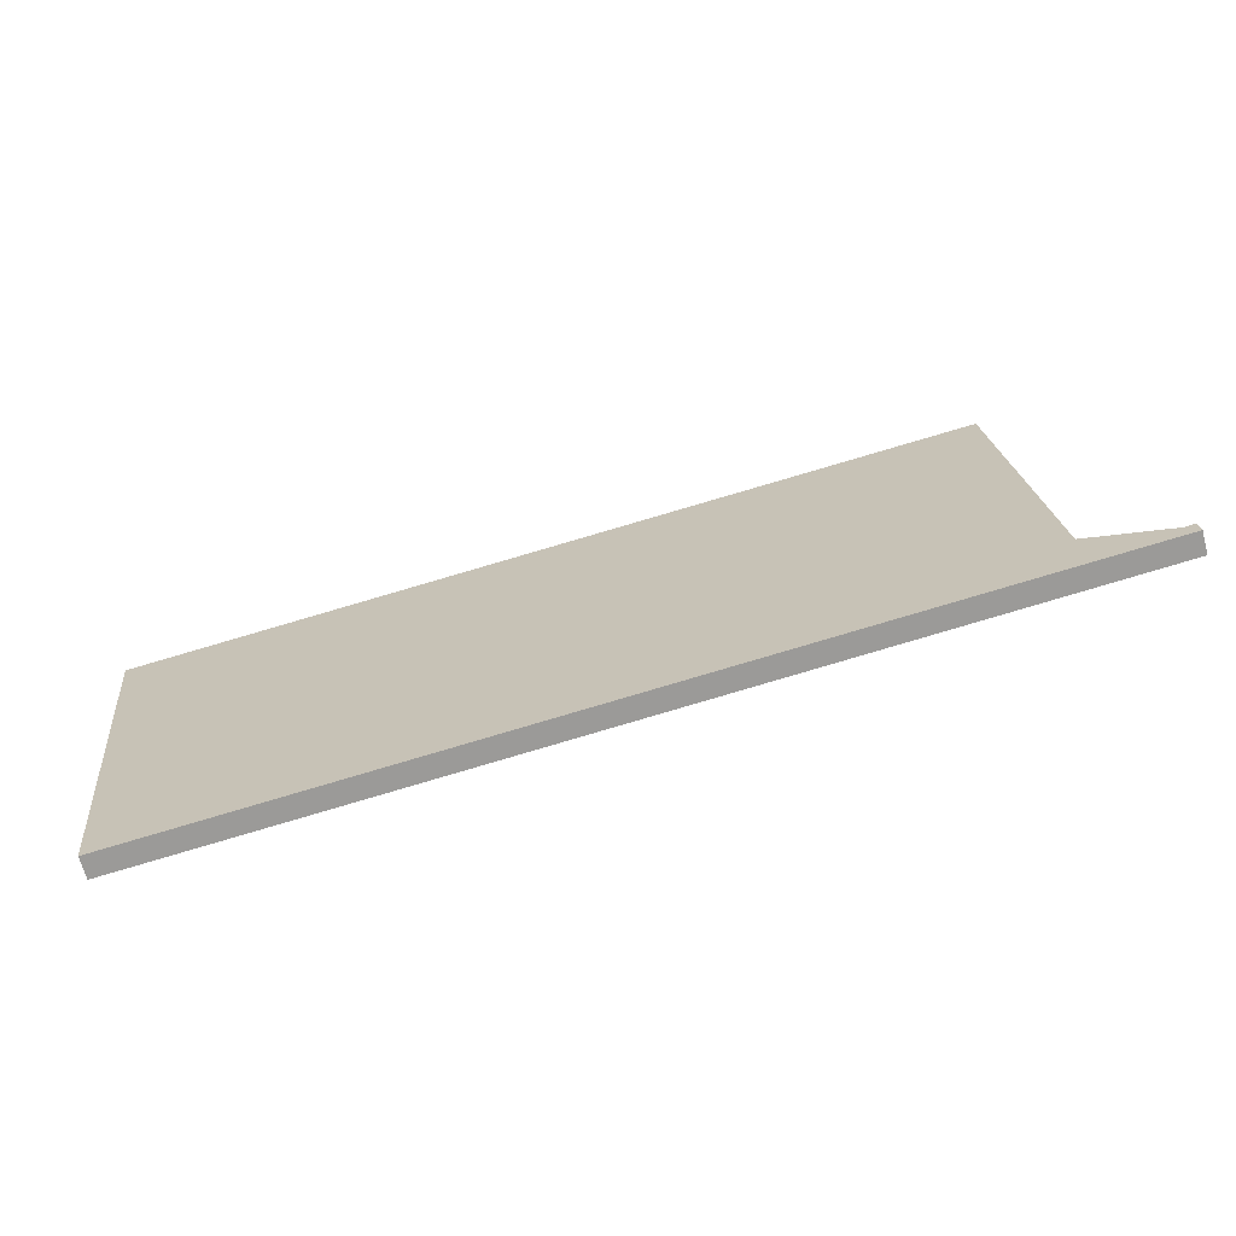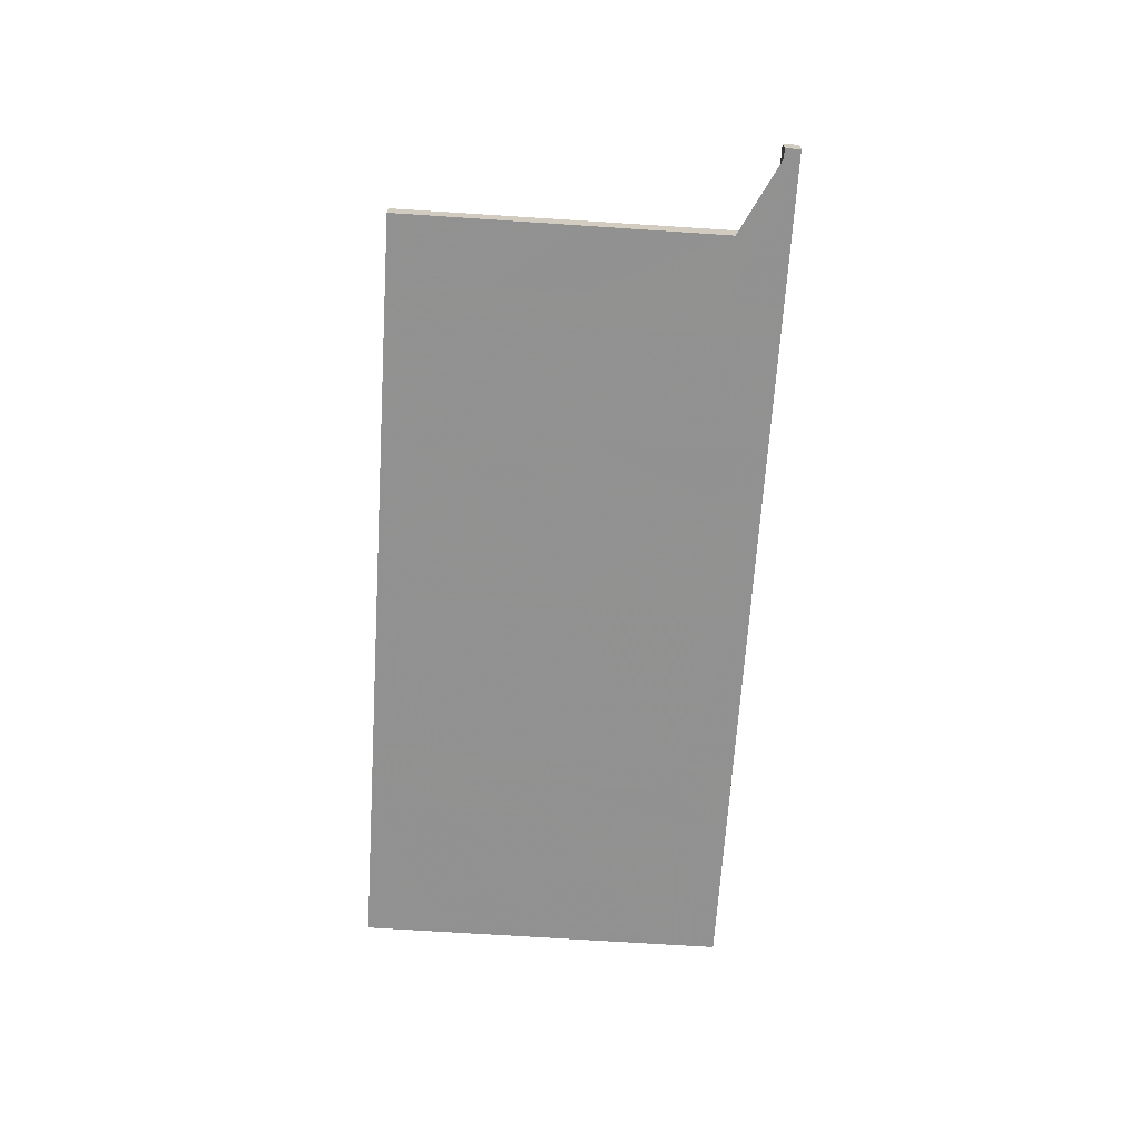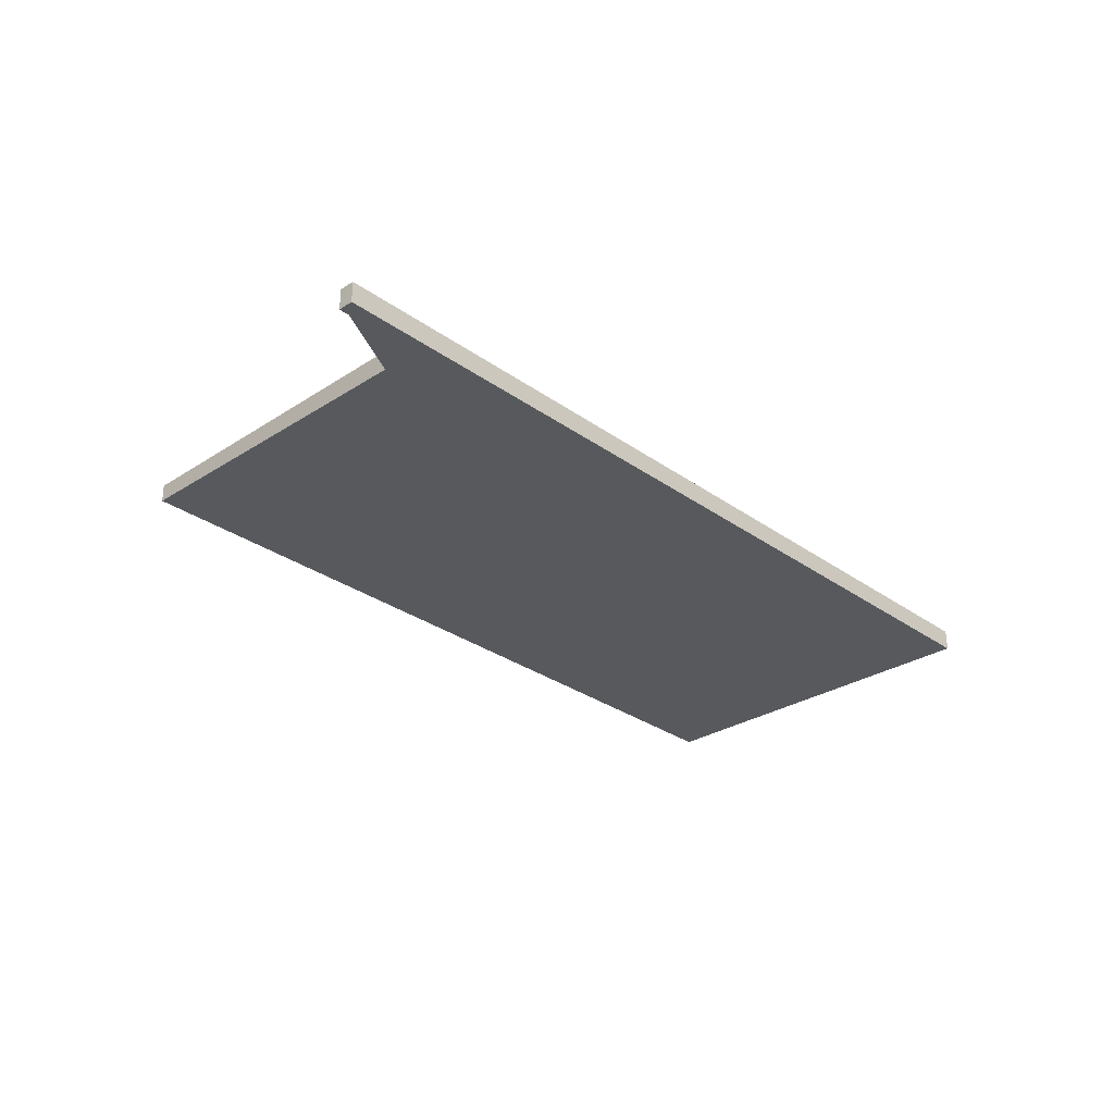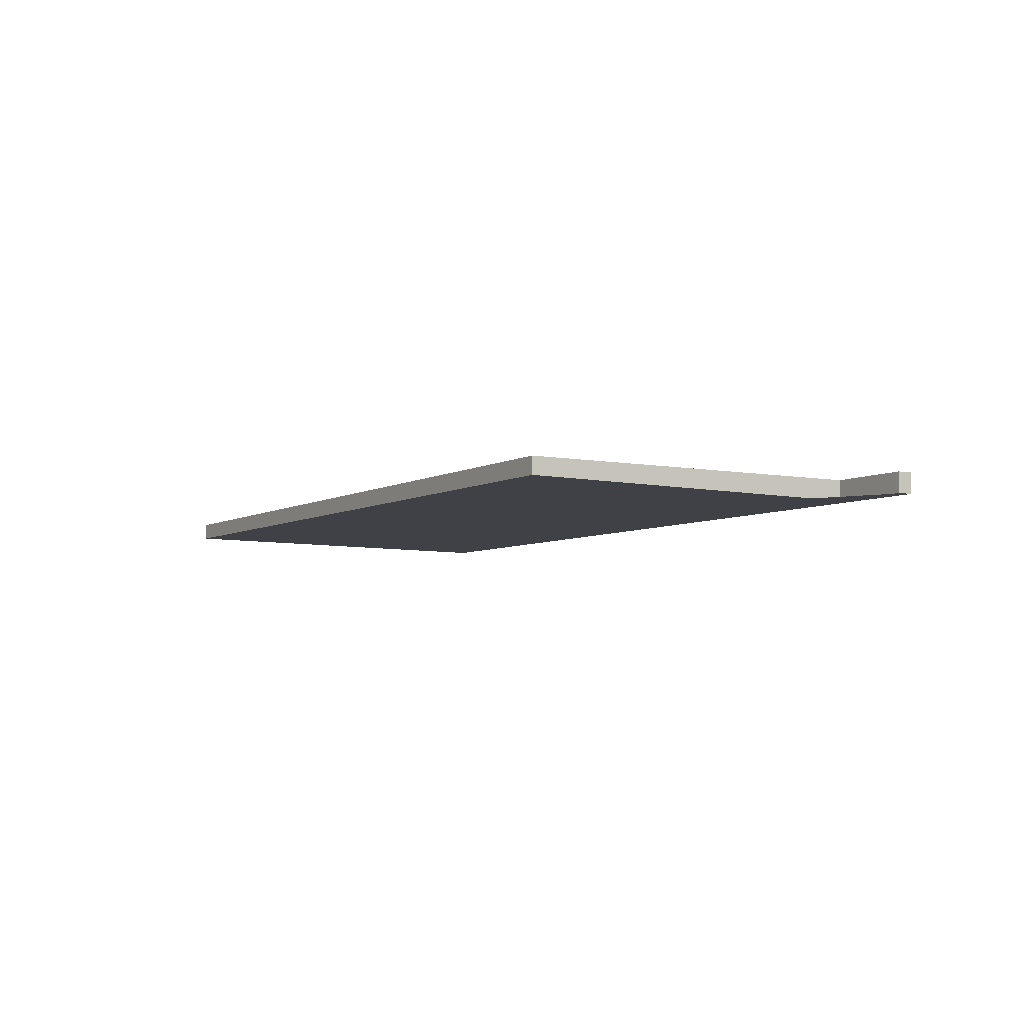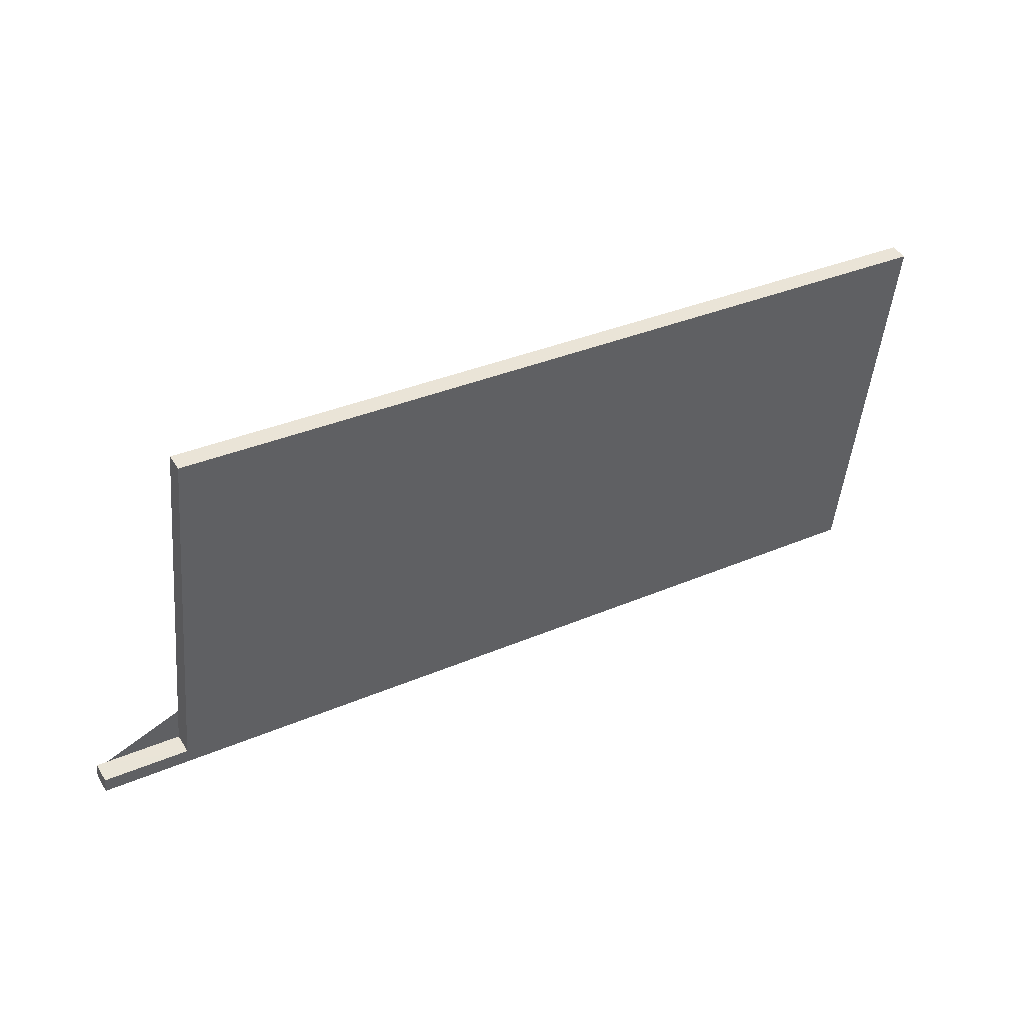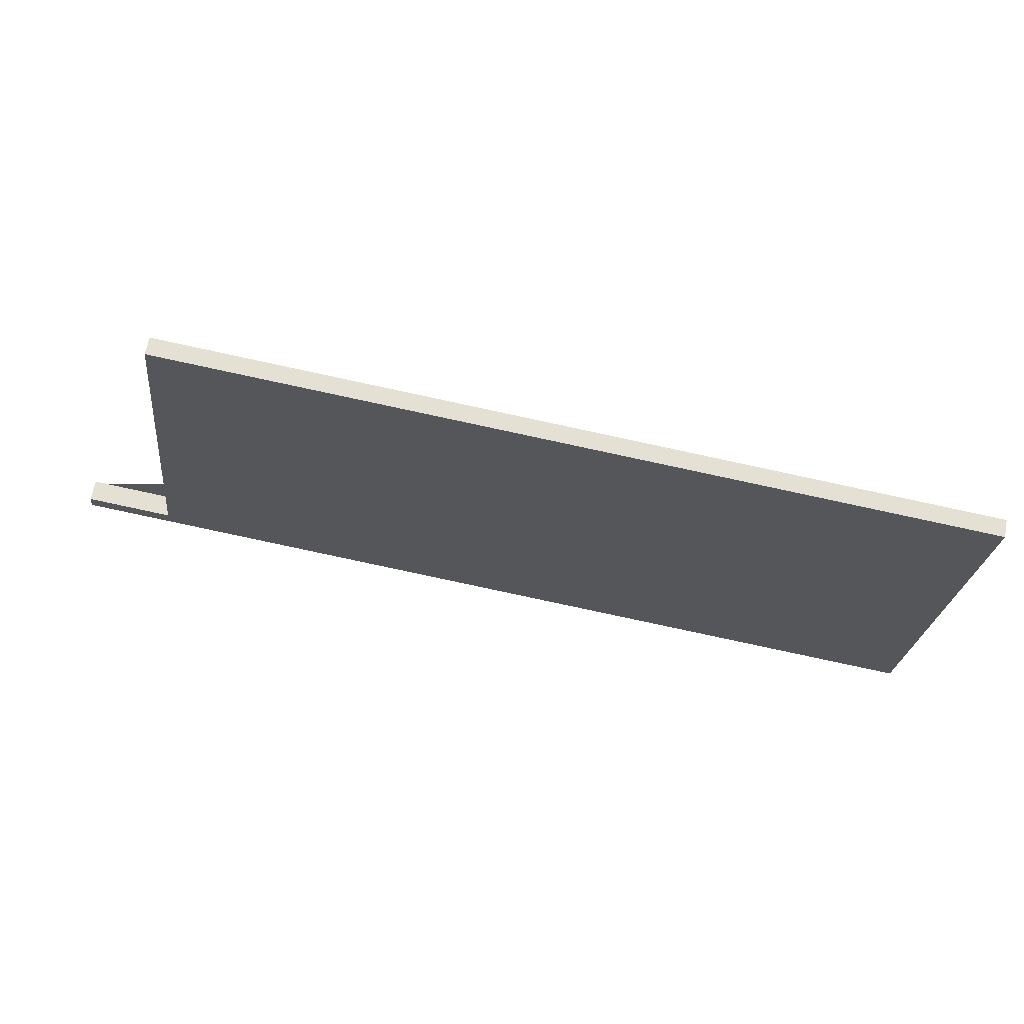
<metadata>
{"format":"obj","ext":"obj","renderer":"f3d","projection":"perspective","resolution":1024,"background":"white","views":[{"elev":-67.5,"azim":-164.9,"up":"+Y"},{"elev":-66.2,"azim":-99.5,"up":"+Z"},{"elev":-29.7,"azim":-52.1,"up":"+Z"},{"elev":-5.7,"azim":-127.0,"up":"+Z"},{"elev":45.0,"azim":-30.2,"up":"+Y"},{"elev":65.2,"azim":10.5,"up":"+Y"}]}
</metadata>
<code>
v -2392 -447.8 -0.2464
v -2393 -453.2 -0.297
v -2405 -451.9 -0.2988
v -2405 -451.7 -0.2967
v -2404 -451.8 -0.2966
v -2403 -446.7 -0.248
v -2392 -450.5 -0.2716
v -2404 -449.4 -0.2733
v -2400 -452.5 -0.2981
v -2400 -449.8 -0.2727
v -2400 -447.1 -0.2474
v -2403 -449.5 -0.2731
v -2403 -452.2 -0.2985
v -2402 -446.8 -0.2478
v -2403 -448.1 -0.26
v -2400 -448.4 -0.2596
v -2404 -448 -0.2601
v -2392 -449.1 -0.2585
v -2398 -449.9 -0.2725
v -2398 -448.5 -0.2593
v -2398 -452.6 -0.2978
v -2398 -447.3 -0.2472
v -2398 -451.9 -0.2908
v -2393 -452.5 -0.29
v -2404 -451.3 -0.2916
v -2403 -451.4 -0.2914
v -2400 -451.7 -0.291
v -2403 -452.2 -0.2984
v -2403 -451.5 -0.2914
v -2402 -449.5 -0.2731
v -2402 -448.1 -0.2599
v -2402 -446.8 -0.2478
v -2401 -452.4 -0.2982
v -2401 -451.6 -0.2912
v -2401 -449.7 -0.2728
v -2401 -448.3 -0.2597
v -2400 -447 -0.2476
v -2396 -450.2 -0.2721
v -2395 -448.8 -0.259
v -2396 -452.9 -0.2975
v -2396 -452.1 -0.2904
v -2395 -447.5 -0.2468
v -2398 -449.9 -0.2725
v -2398 -448.5 -0.2593
v -2398 -452.6 -0.2978
v -2398 -451.9 -0.2908
v -2398 -447.3 -0.2472
v -2396 -452.7 -0.2961
v -2393 -453.1 -0.2956
v -2405 -451.8 -0.2974
v -2403 -452 -0.2971
v -2401 -452.2 -0.2968
v -2400 -452.3 -0.2967
v -2398 -452.5 -0.2964
v -2403 -452.1 -0.297
v -2398 -452.5 -0.2964
v -2394 -448.9 -0.2588
v -2395 -450.3 -0.2719
v -2395 -452.8 -0.2959
v -2395 -453 -0.2973
v -2394 -447.6 -0.2467
v -2395 -452.2 -0.2903
v -2395 -450.2 -0.272
v -2395 -448.8 -0.2589
v -2395 -452.9 -0.2974
v -2395 -452.8 -0.296
v -2395 -447.6 -0.2468
v -2395 -452.2 -0.2904
v -2392 -449.1 -0.2585
v -2392 -447.8 -0.2464
v -2392 -447.8 2.776e-17
v -2392 -449.1 0
v -2395 -453 -0.2973
v -2393 -453.2 -0.297
v -2393 -453.2 0
v -2395 -453 0
v -2405 -451.8 -0.2974
v -2405 -451.9 -0.2988
v -2405 -451.9 0
v -2405 -451.8 0
v -2404 -451.8 -0.2966
v -2405 -451.7 -0.2967
v -2405 -451.7 0
v -2404 -451.8 0
v -2404 -451.3 -0.2916
v -2404 -451.8 -0.2966
v -2404 -451.8 0
v -2404 -451.3 0
v -2402 -446.8 -0.2478
v -2403 -446.7 -0.248
v -2403 -446.7 0
v -2402 -446.8 0
v -2393 -452.5 -0.29
v -2392 -450.5 -0.2716
v -2392 -450.5 0
v -2393 -452.5 0
v -2404 -448 -0.2601
v -2404 -449.4 -0.2733
v -2404 -449.4 0
v -2404 -448 0
v -2401 -452.4 -0.2982
v -2400 -452.5 -0.2981
v -2400 -452.5 0
v -2401 -452.4 5.551e-17
v -2398 -447.3 -0.2472
v -2400 -447.1 -0.2474
v -2400 -447.1 -2.776e-17
v -2398 -447.3 0
v -2405 -451.9 -0.2988
v -2403 -452.2 -0.2985
v -2403 -452.2 0
v -2405 -451.9 0
v -2402 -446.8 -0.2478
v -2402 -446.8 -0.2478
v -2402 -446.8 0
v -2402 -446.8 0
v -2403 -446.7 -0.248
v -2404 -448 -0.2601
v -2404 -448 0
v -2403 -446.7 0
v -2392 -450.5 -0.2716
v -2392 -449.1 -0.2585
v -2392 -449.1 0
v -2392 -450.5 0
v -2400 -452.5 -0.2981
v -2398 -452.6 -0.2978
v -2398 -452.6 0
v -2400 -452.5 0
v -2398 -447.3 -0.2472
v -2398 -447.3 -0.2472
v -2398 -447.3 0
v -2398 -447.3 0
v -2393 -453.1 -0.2956
v -2393 -452.5 -0.29
v -2393 -452.5 0
v -2393 -453.1 0
v -2404 -449.4 -0.2733
v -2404 -451.3 -0.2916
v -2404 -451.3 0
v -2404 -449.4 0
v -2403 -452.2 -0.2985
v -2403 -452.2 -0.2984
v -2403 -452.2 0
v -2403 -452.2 0
v -2400 -447 -0.2476
v -2402 -446.8 -0.2478
v -2402 -446.8 0
v -2400 -447 0
v -2403 -452.2 -0.2984
v -2401 -452.4 -0.2982
v -2401 -452.4 5.551e-17
v -2403 -452.2 0
v -2400 -447.1 -0.2474
v -2400 -447 -0.2476
v -2400 -447 0
v -2400 -447.1 -2.776e-17
v -2398 -452.6 -0.2978
v -2396 -452.9 -0.2975
v -2396 -452.9 5.551e-17
v -2398 -452.6 -5.551e-17
v -2395 -447.6 -0.2468
v -2395 -447.5 -0.2468
v -2395 -447.5 -2.776e-17
v -2395 -447.6 2.776e-17
v -2398 -452.6 -0.2978
v -2398 -452.6 -0.2978
v -2398 -452.6 -5.551e-17
v -2398 -452.6 0
v -2395 -447.5 -0.2468
v -2398 -447.3 -0.2472
v -2398 -447.3 0
v -2395 -447.5 -2.776e-17
v -2393 -453.2 -0.297
v -2393 -453.1 -0.2956
v -2393 -453.1 0
v -2393 -453.2 0
v -2405 -451.7 -0.2967
v -2405 -451.8 -0.2974
v -2405 -451.8 0
v -2405 -451.7 0
v -2395 -452.9 -0.2974
v -2395 -453 -0.2973
v -2395 -453 0
v -2395 -452.9 0
v -2392 -447.8 -0.2464
v -2394 -447.6 -0.2467
v -2394 -447.6 0
v -2392 -447.8 2.776e-17
v -2396 -452.9 -0.2975
v -2395 -452.9 -0.2974
v -2395 -452.9 0
v -2396 -452.9 5.551e-17
v -2394 -447.6 -0.2467
v -2395 -447.6 -0.2468
v -2395 -447.6 2.776e-17
v -2394 -447.6 0
v -2392 -447.8 0
v -2393 -453.2 0
v -2405 -451.9 0
v -2405 -451.7 0
v -2404 -451.8 0
v -2403 -446.7 0
f 64 57 58 63
f 66 59 60 65
f 51 13 3 50
f 15 12 8 17
f 53 9 33 52
f 36 16 10 35
f 37 11 16 36
f 17 6 14 15
f 67 61 57 64
f 19 10 16 20
f 54 21 9 53
f 20 16 11 22
f 63 58 62 68
f 25 8 12 26
f 35 10 27 34
f 27 10 19 23
f 55 28 13 51
f 30 12 15 31
f 31 15 14 32
f 29 26 12 30
f 52 33 28 55
f 35 30 31 36
f 36 31 32 37
f 34 29 30 35
f 44 39 38 43
f 48 40 45 56
f 47 42 39 44
f 43 38 41 46
f 43 19 20 44
f 56 45 21 54
f 44 20 22 47
f 46 23 19 43
f 68 62 59 66
f 50 4 5 25 26 51
f 52 34 27 53
f 53 27 23 54
f 51 26 29 55
f 55 29 34 52
f 56 46 41 48
f 54 23 46 56
f 57 18 7 58
f 59 49 2 60
f 61 1 18 57
f 58 7 24 62
f 62 24 49 59
f 63 38 39 64
f 65 40 48 66
f 64 39 42 67
f 68 41 38 63
f 66 48 41 68
f 70 71 72 69
f 74 75 76 73
f 78 79 80 77
f 82 83 84 81
f 86 87 88 85
f 90 91 92 89
f 94 95 96 93
f 98 99 100 97
f 102 103 104 101
f 106 107 108 105
f 110 111 112 109
f 114 115 116 113
f 118 119 120 117
f 122 123 124 121
f 126 127 128 125
f 130 131 132 129
f 134 135 136 133
f 138 139 140 137
f 142 143 144 141
f 146 147 148 145
f 150 151 152 149
f 154 155 156 153
f 158 159 160 157
f 162 163 164 161
f 166 167 168 165
f 170 171 172 169
f 174 175 176 173
f 178 179 180 177
f 182 183 184 181
f 186 187 188 185
f 190 191 192 189
f 194 195 196 193
f 198 199 200 201 202 197

</code>
